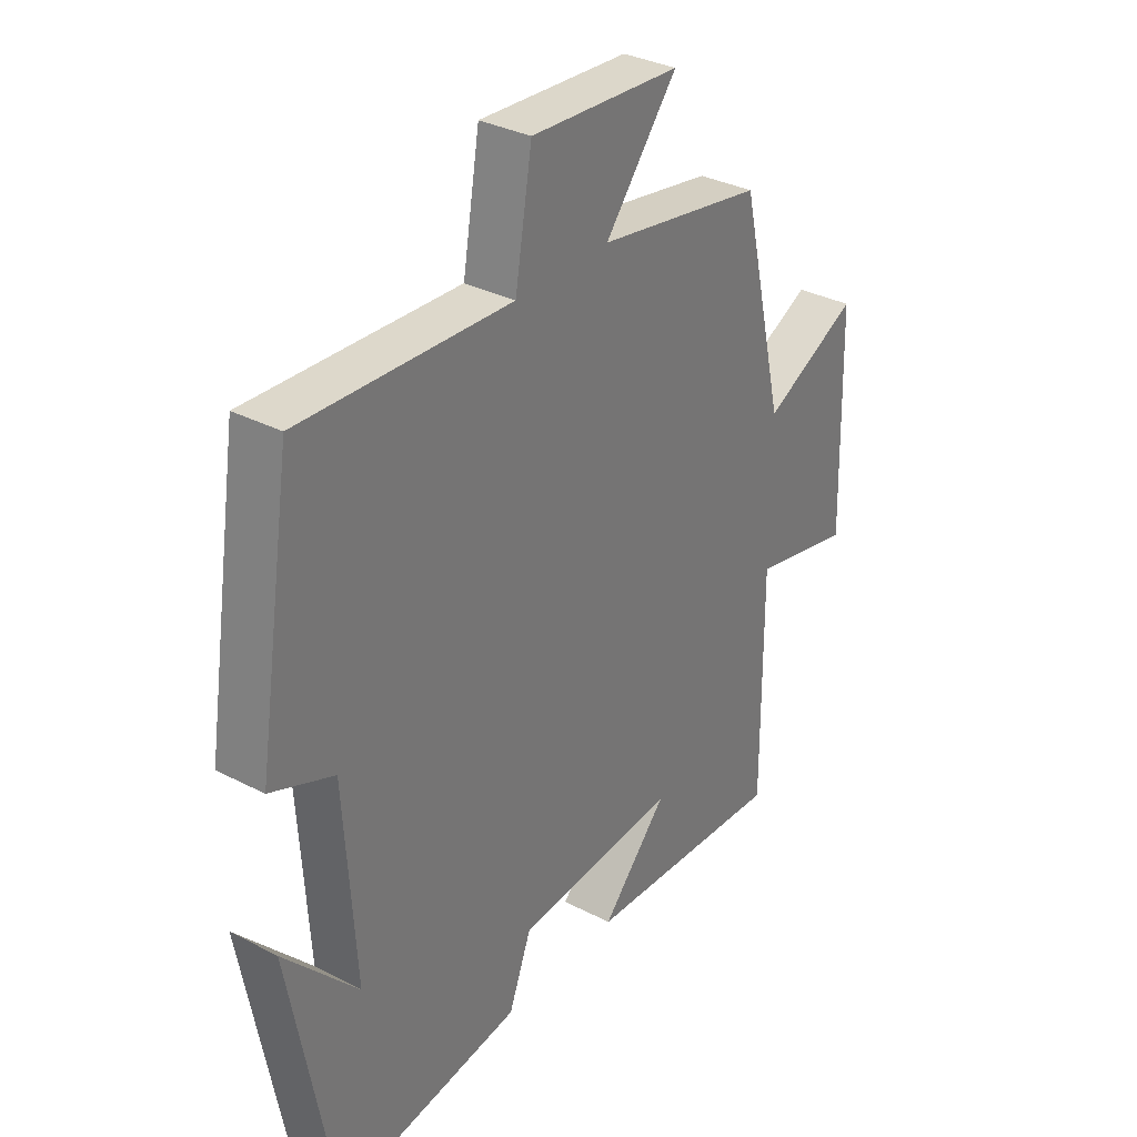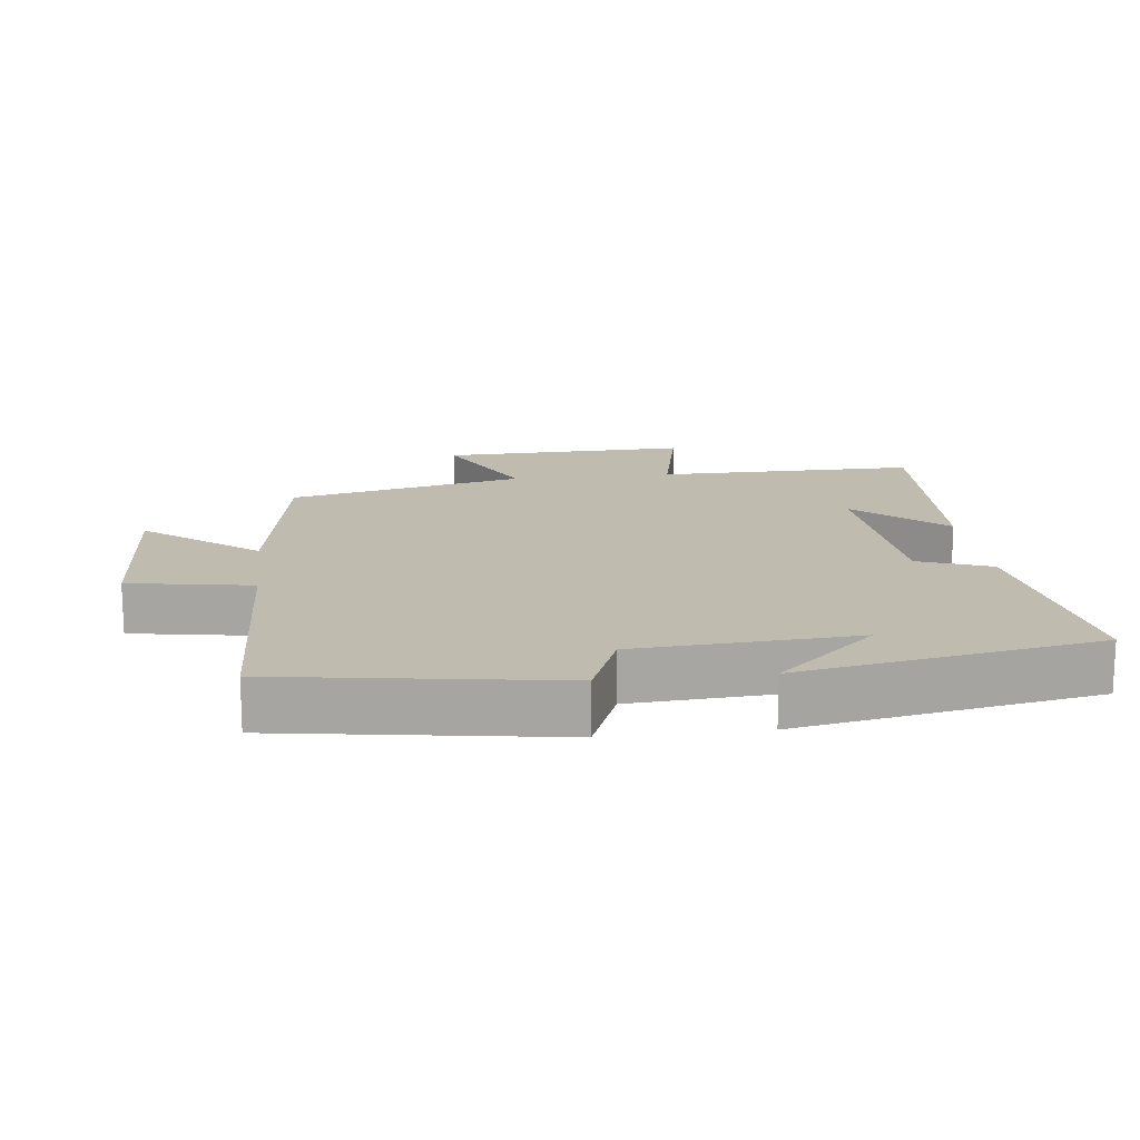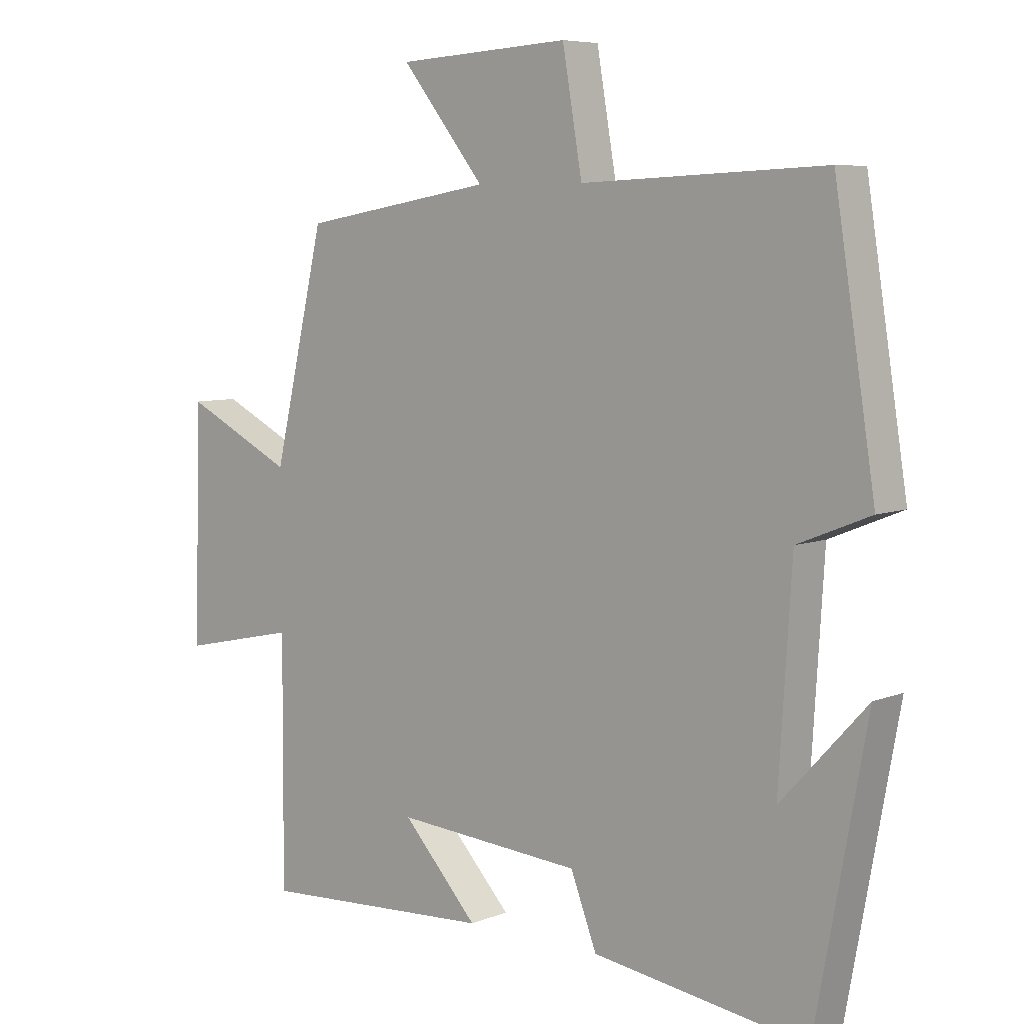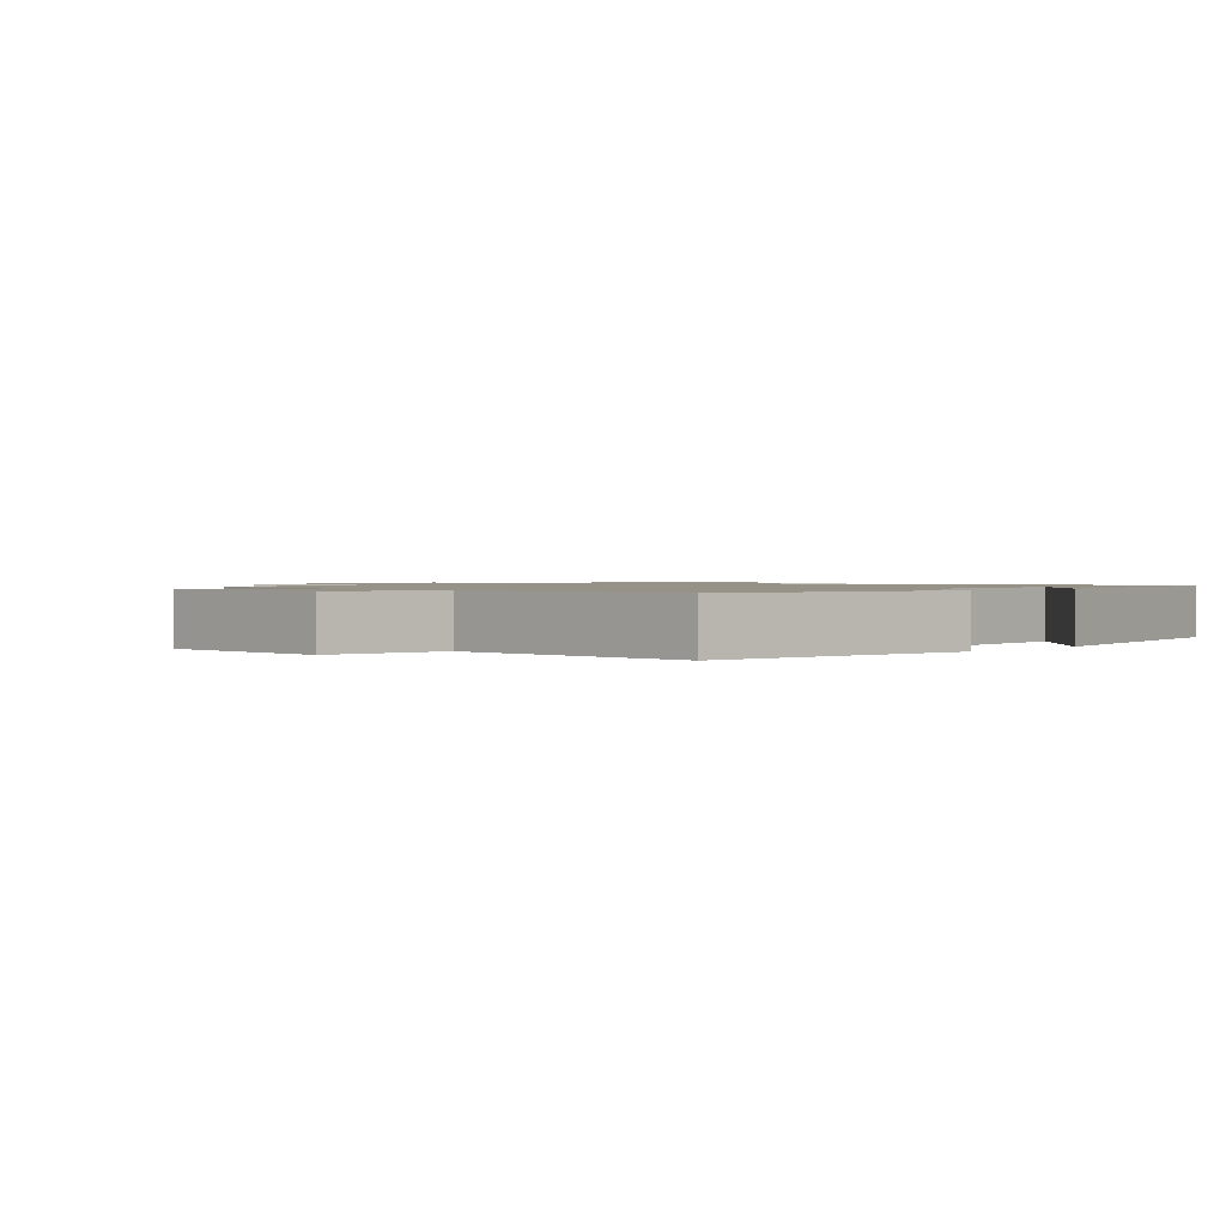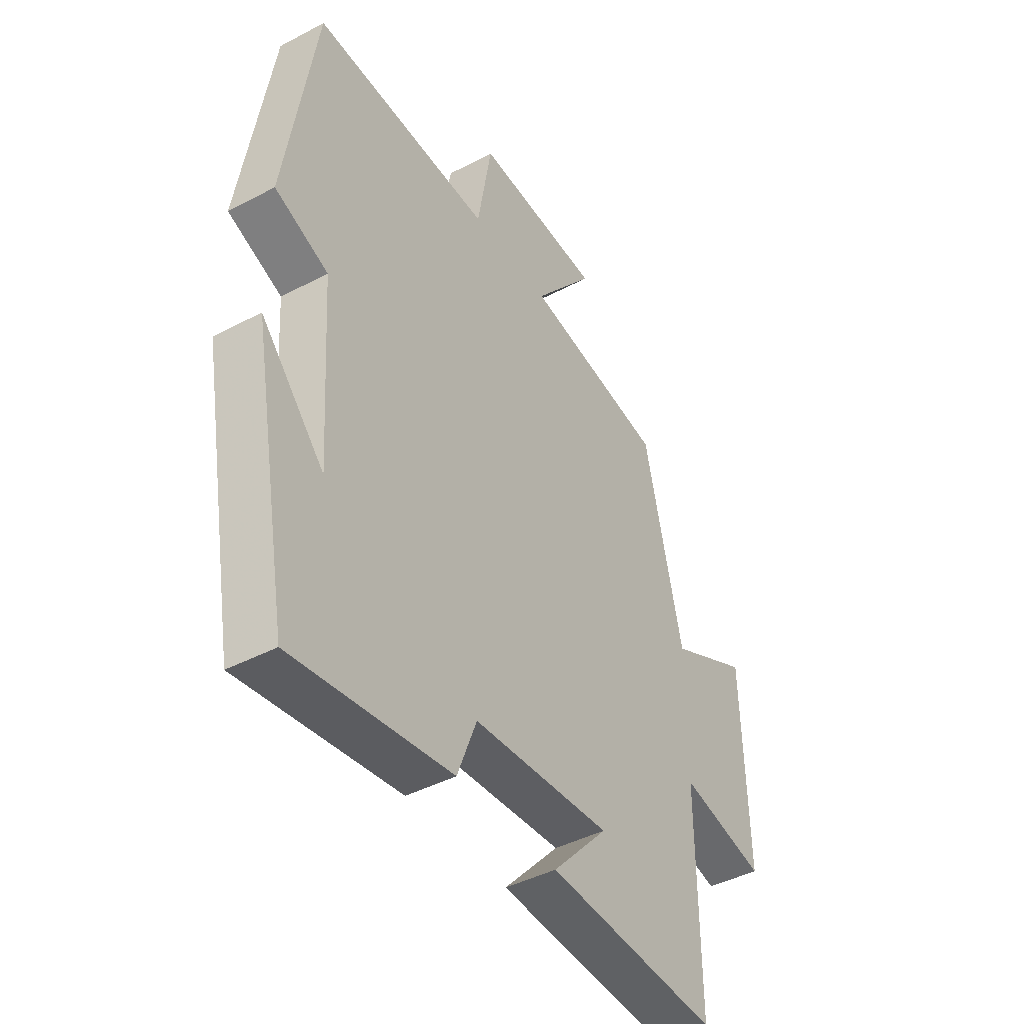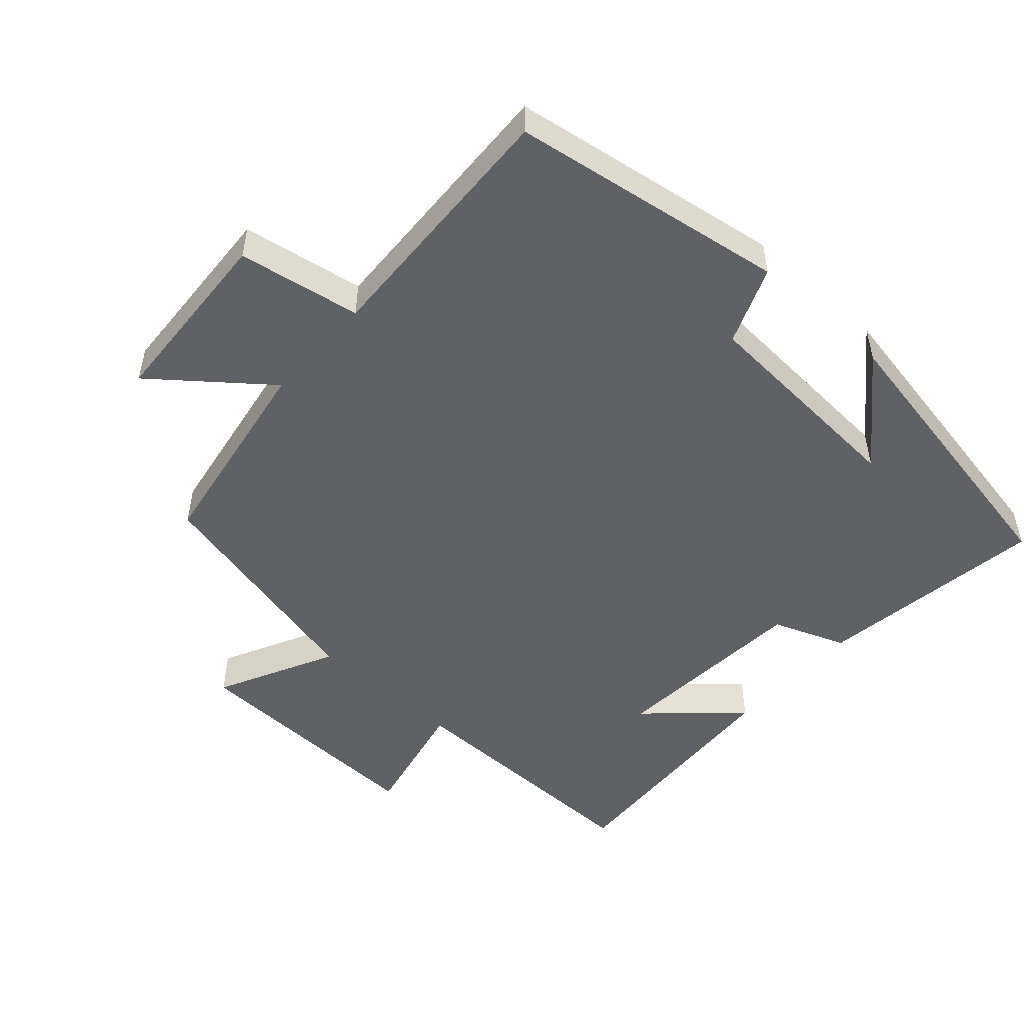
<metadata>
{"format":"obj","ext":"obj","renderer":"f3d","projection":"perspective","resolution":1024,"background":"white","views":[{"elev":33.0,"azim":125.6,"up":"+Z"},{"elev":15.9,"azim":83.2,"up":"+Y"},{"elev":6.7,"azim":40.8,"up":"+Z"},{"elev":1.2,"azim":42.1,"up":"+Y"},{"elev":-43.1,"azim":122.0,"up":"+Z"},{"elev":-50.4,"azim":48.0,"up":"+Y"}]}
</metadata>
<code>
v -0.502 0.07 -0.521
v -0.5 0.07 -0.138
v -0.683 0.07 -0.178
v -0.673 0.07 0.188
v -0.5 0.07 0.102
v -0.419 0.07 0.449
v -0.117 0.07 0.5
v -0.248 0.07 0.664
v 0.024 0.07 0.68
v 0.055 0.07 0.5
v 0.436 0.07 0.517
v 0.5 0.07 0.111
v 0.386 0.07 0.065
v 0.366 0.07 -0.257
v 0.5 0.07 -0.111
v 0.42 0.07 -0.549
v 0.083 0.07 -0.5
v 0.042 0.07 -0.393
v -0.252 0.07 -0.371
v -0.133 0.07 -0.5
v -0.502 0 -0.521
v -0.5 0 -0.138
v -0.683 0 -0.178
v -0.673 0 0.188
v -0.5 0 0.102
v -0.419 0 0.449
v -0.117 0 0.5
v -0.248 0 0.664
v 0.024 0 0.68
v 0.055 0 0.5
v 0.436 0 0.517
v 0.5 0 0.111
v 0.386 0 0.065
v 0.366 0 -0.257
v 0.5 0 -0.111
v 0.42 0 -0.549
v 0.083 0 -0.5
v 0.042 0 -0.393
v -0.252 0 -0.371
v -0.133 0 -0.5
f 19 20 1 2
f 18 19 2
f 16 17 18
f 16 18 2
f 14 15 16
f 14 16 2
f 13 14 2
f 13 2 3
f 12 13 3
f 11 12 3
f 10 11 3
f 7 8 9 10
f 5 6 7 10
f 5 10 3
f 3 4 5
f 22 21 40 39
f 22 39 38
f 38 37 36
f 22 38 36
f 36 35 34
f 22 36 34
f 22 34 33
f 23 22 33
f 23 33 32
f 23 32 31
f 23 31 30
f 30 29 28 27
f 30 27 26 25
f 23 30 25
f 25 24 23
f 1 21 22 2
f 2 22 23 3
f 3 23 24 4
f 4 24 25 5
f 5 25 26 6
f 6 26 27 7
f 7 27 28 8
f 8 28 29 9
f 9 29 30 10
f 10 30 31 11
f 11 31 32 12
f 12 32 33 13
f 13 33 34 14
f 14 34 35 15
f 15 35 36 16
f 16 36 37 17
f 17 37 38 18
f 18 38 39 19
f 19 39 40 20
f 20 40 21 1

</code>
